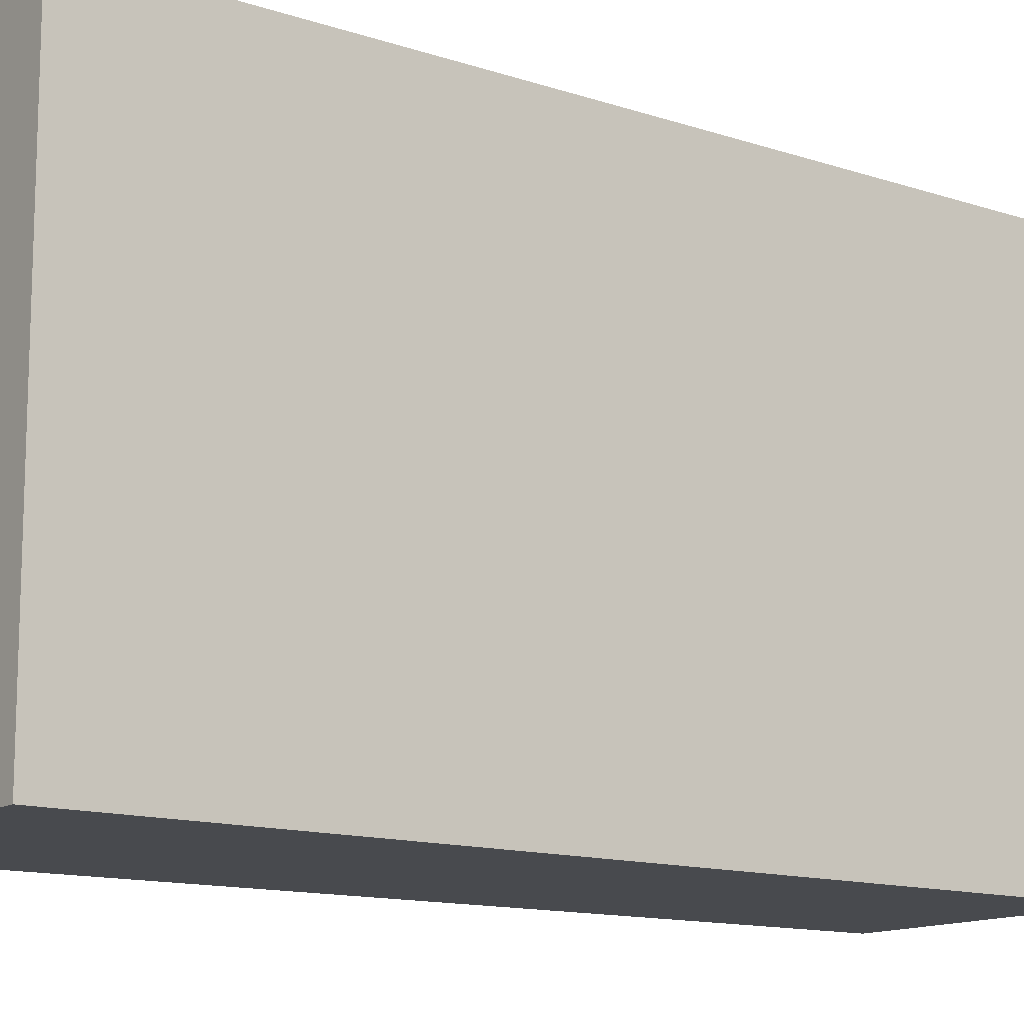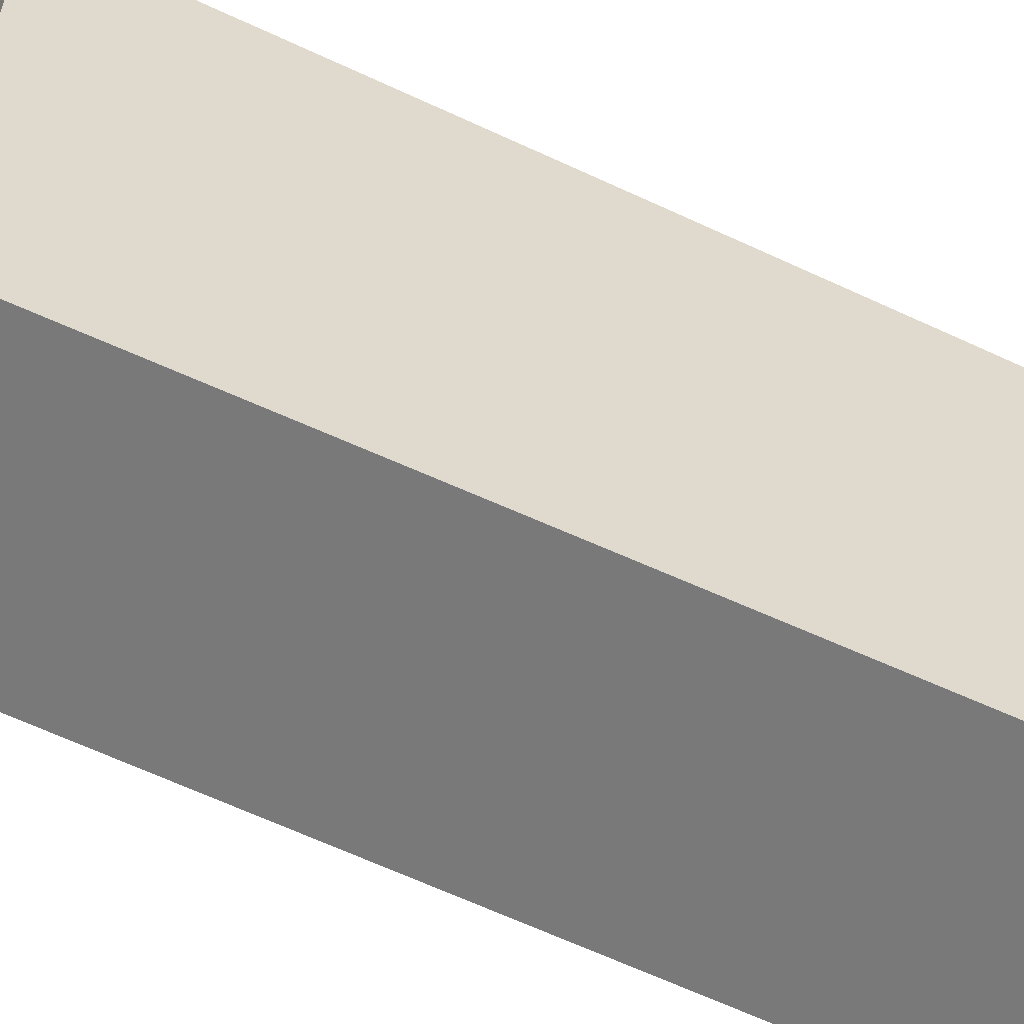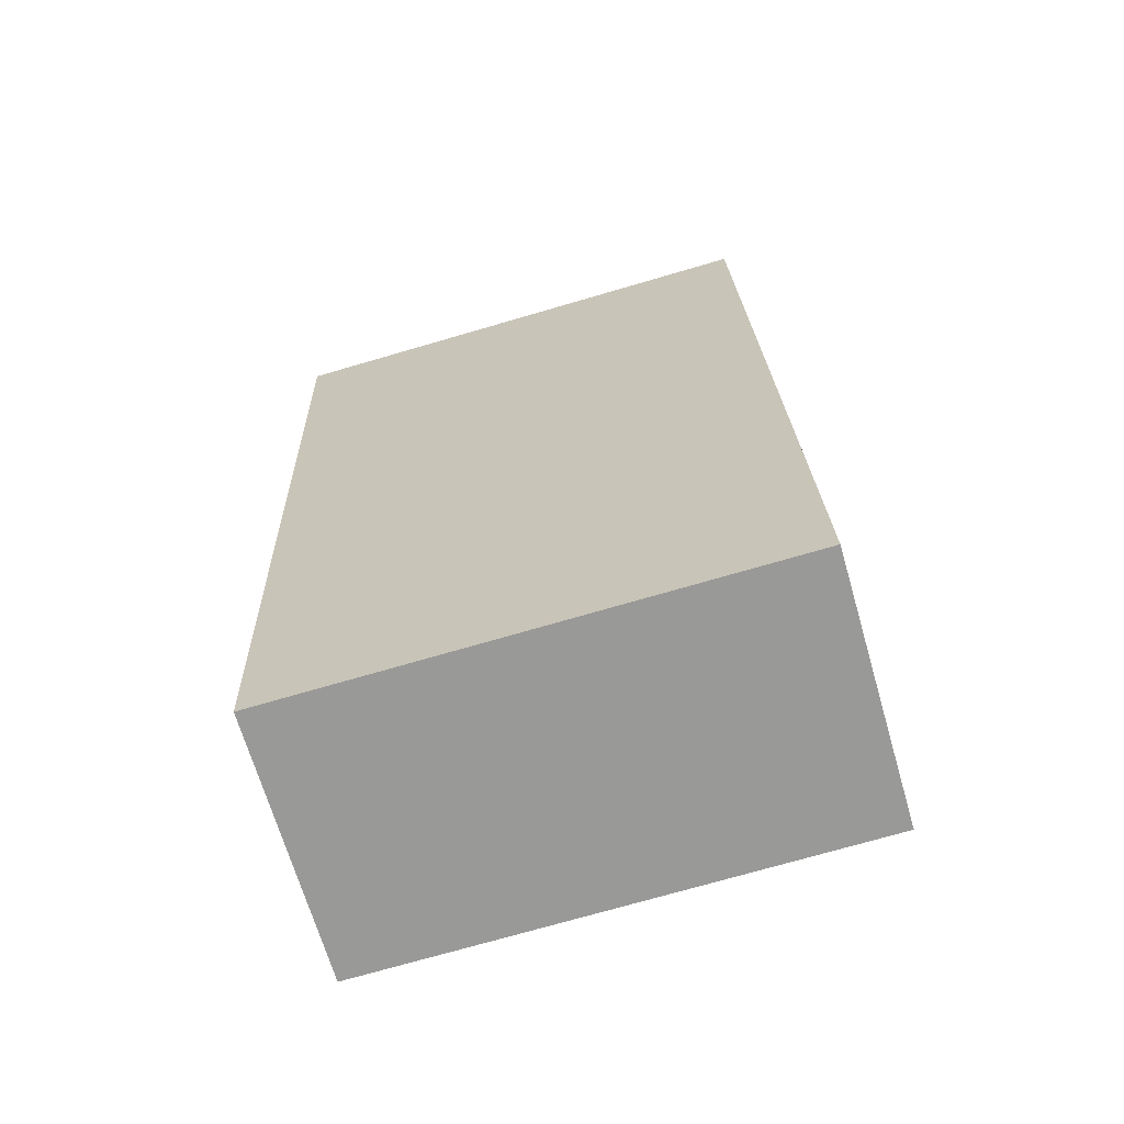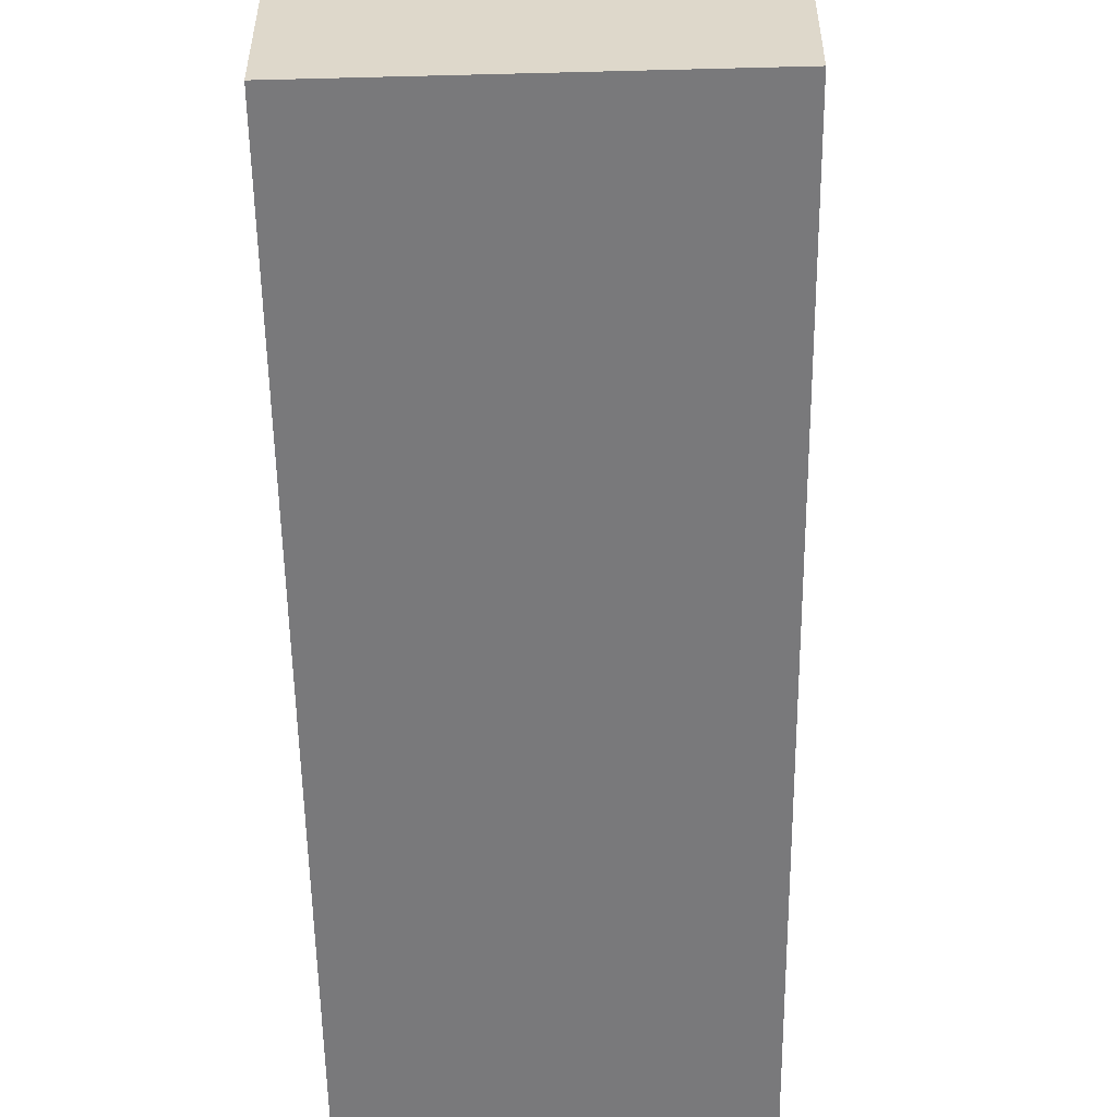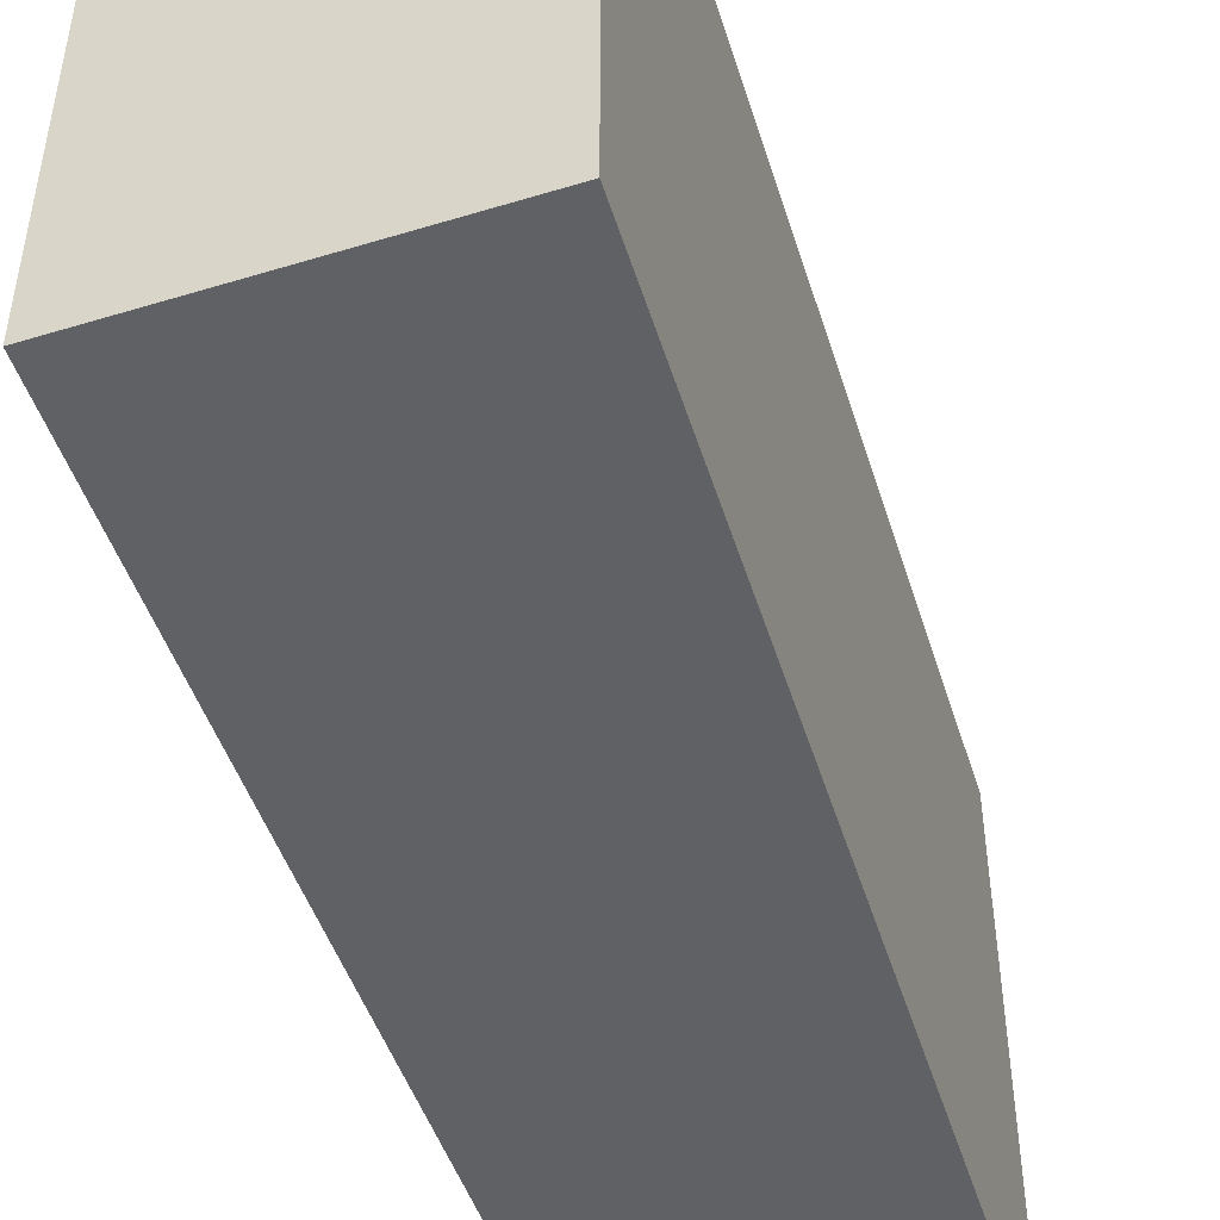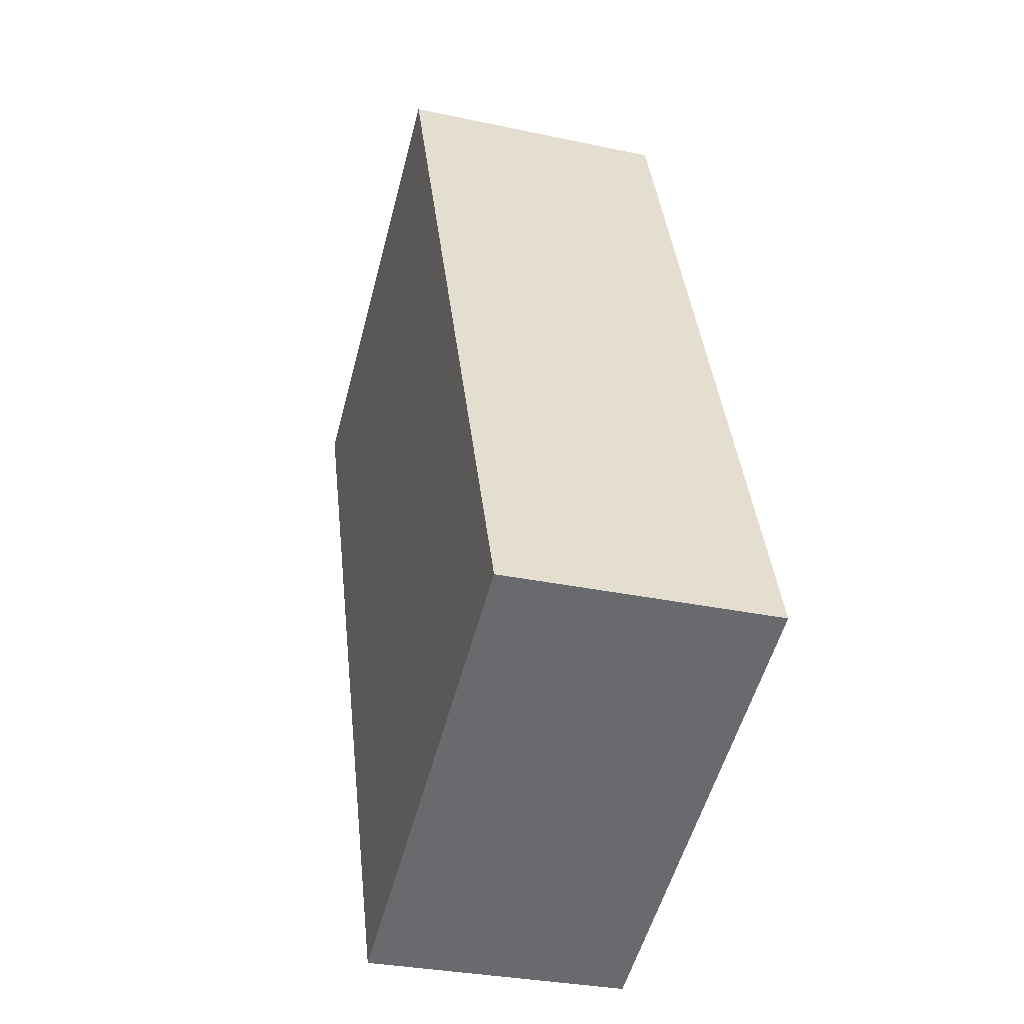
<metadata>
{"format":"obj","ext":"obj","renderer":"f3d","projection":"perspective","resolution":1024,"background":"white","views":[{"elev":-13.1,"azim":59.2,"up":"+Y"},{"elev":-57.8,"azim":-110.9,"up":"+Y"},{"elev":-73.5,"azim":106.2,"up":"+Z"},{"elev":-57.9,"azim":6.6,"up":"+Y"},{"elev":-49.6,"azim":23.7,"up":"+Y"},{"elev":-54.0,"azim":165.3,"up":"+Z"}]}
</metadata>
<code>
v  0.545 3.508 6.142
v  1.84 3.508 -0.163
v  0 3.508 2.148e-16
v  2.543 3.508 5.965
v  0 0 0
v  0.545 -3.761e-16 6.142
v  2.543 -3.653e-16 5.965
v  1.84 9.981e-18 -0.163
g defaultobject
f 1 2 3
f 2 1 4
f 5 1 3
f 1 5 6
f 6 4 1
f 4 6 7
f 7 2 4
f 2 7 8
f 8 3 2
f 3 8 5
f 8 6 5
f 6 8 7

</code>
